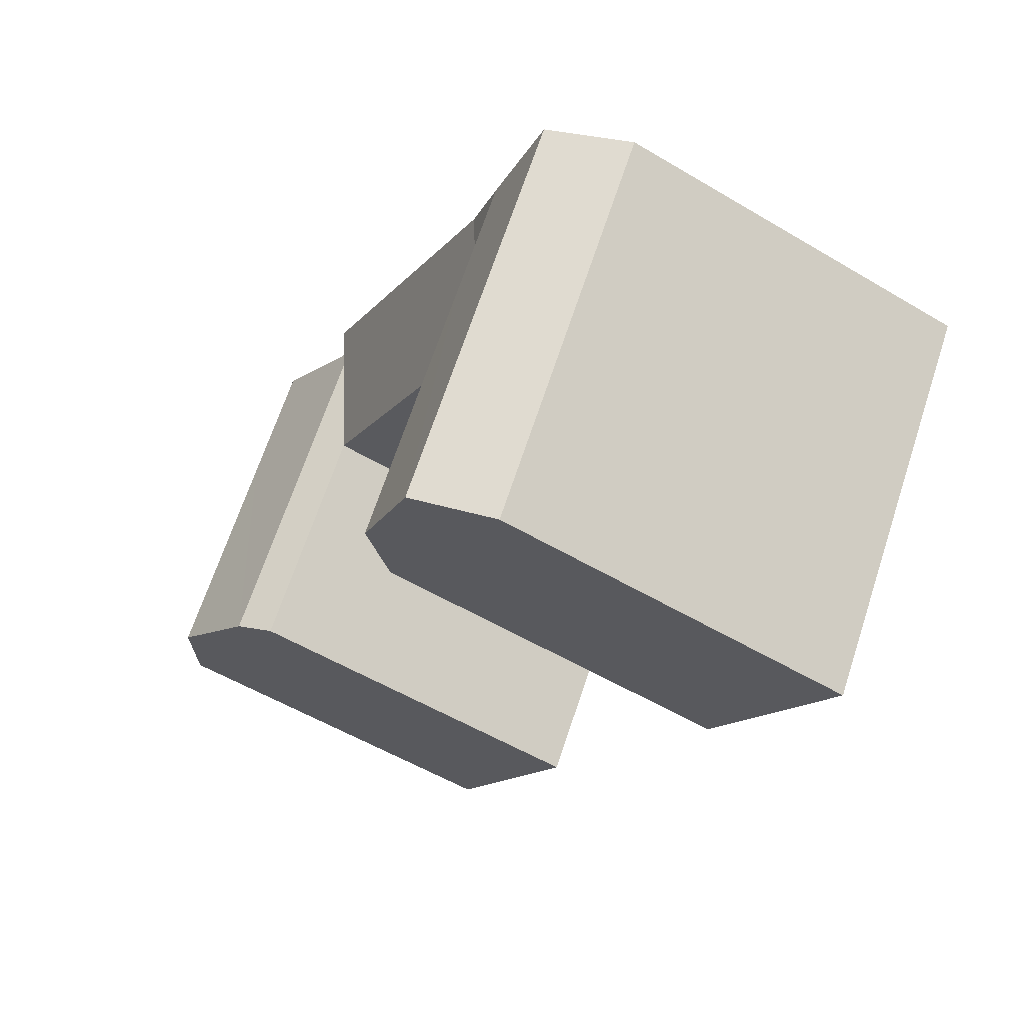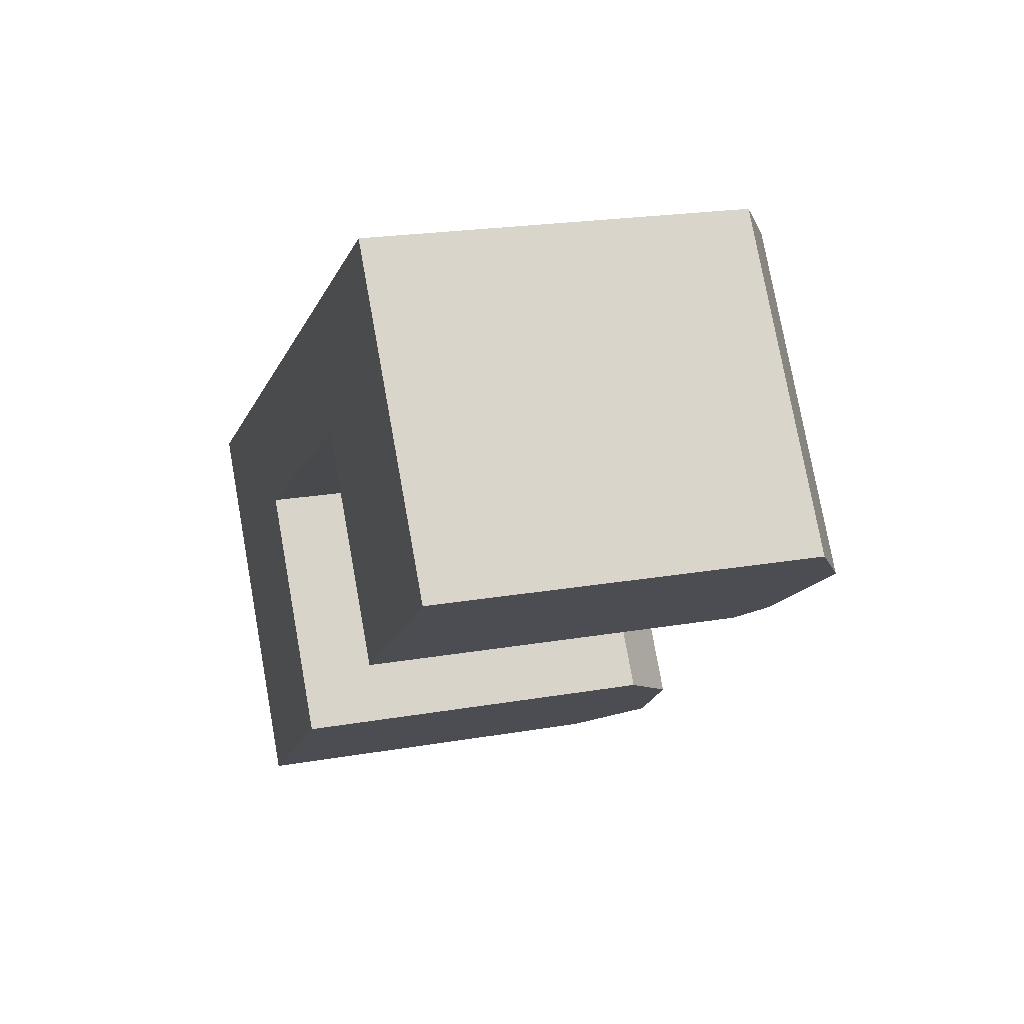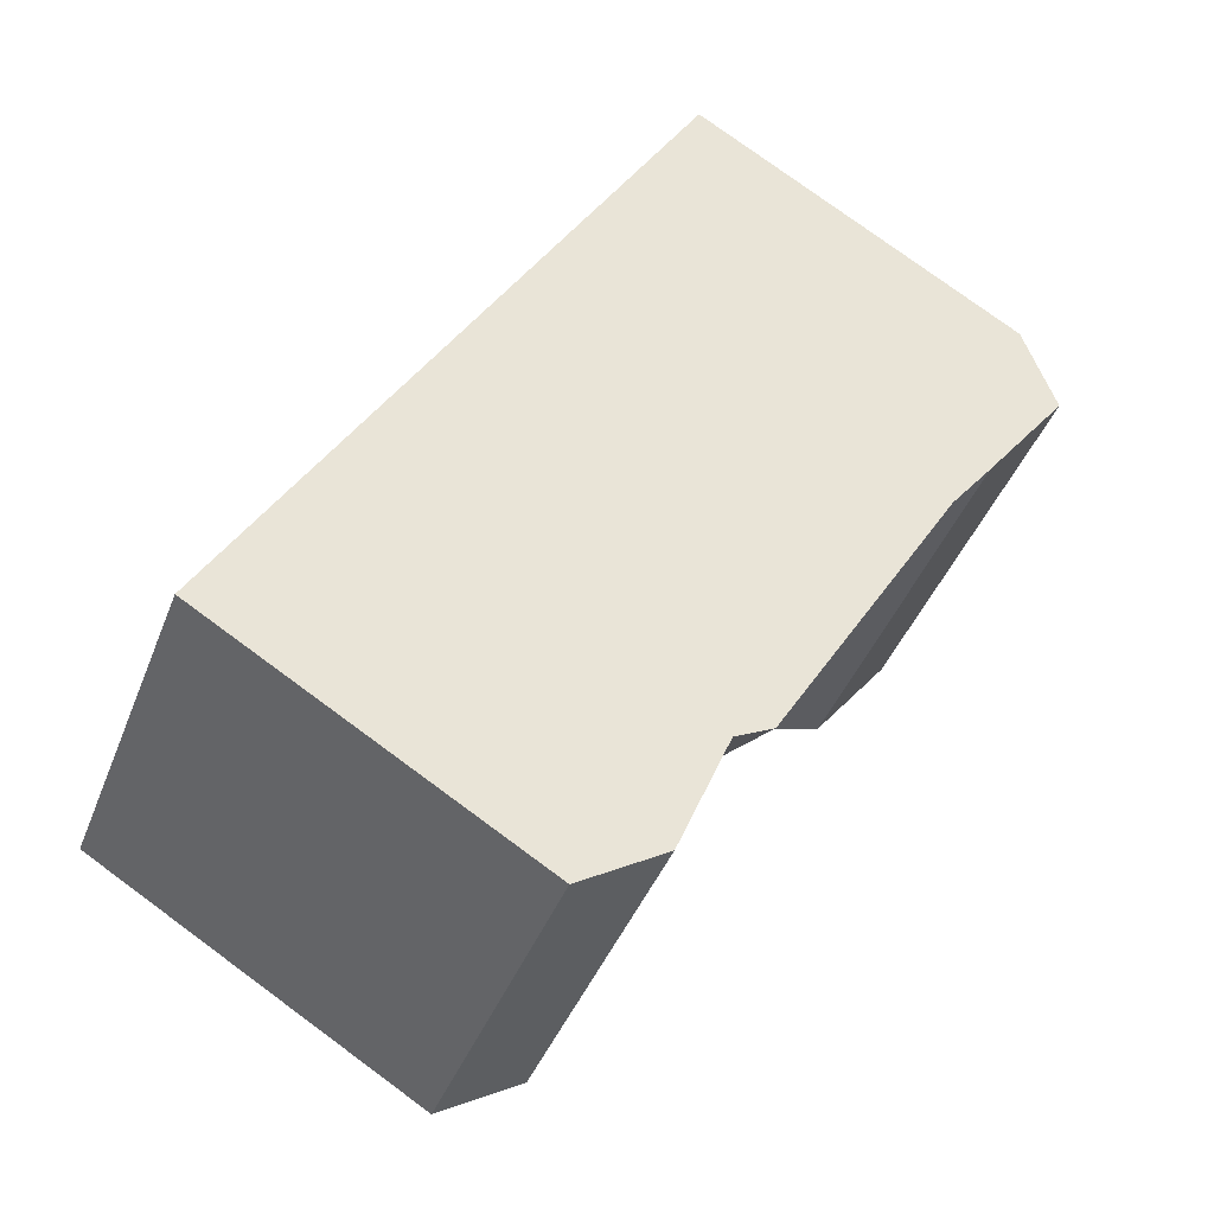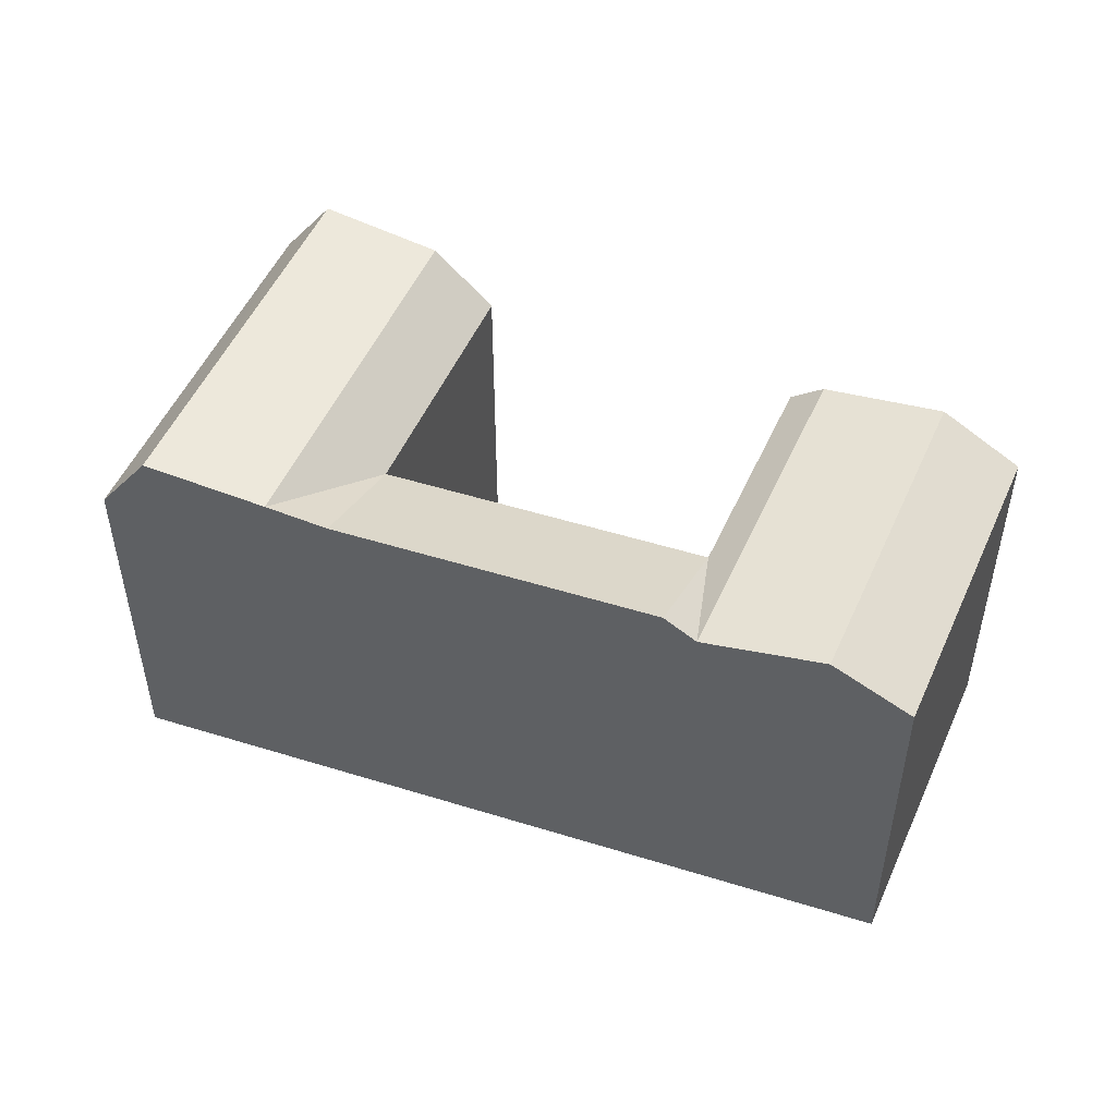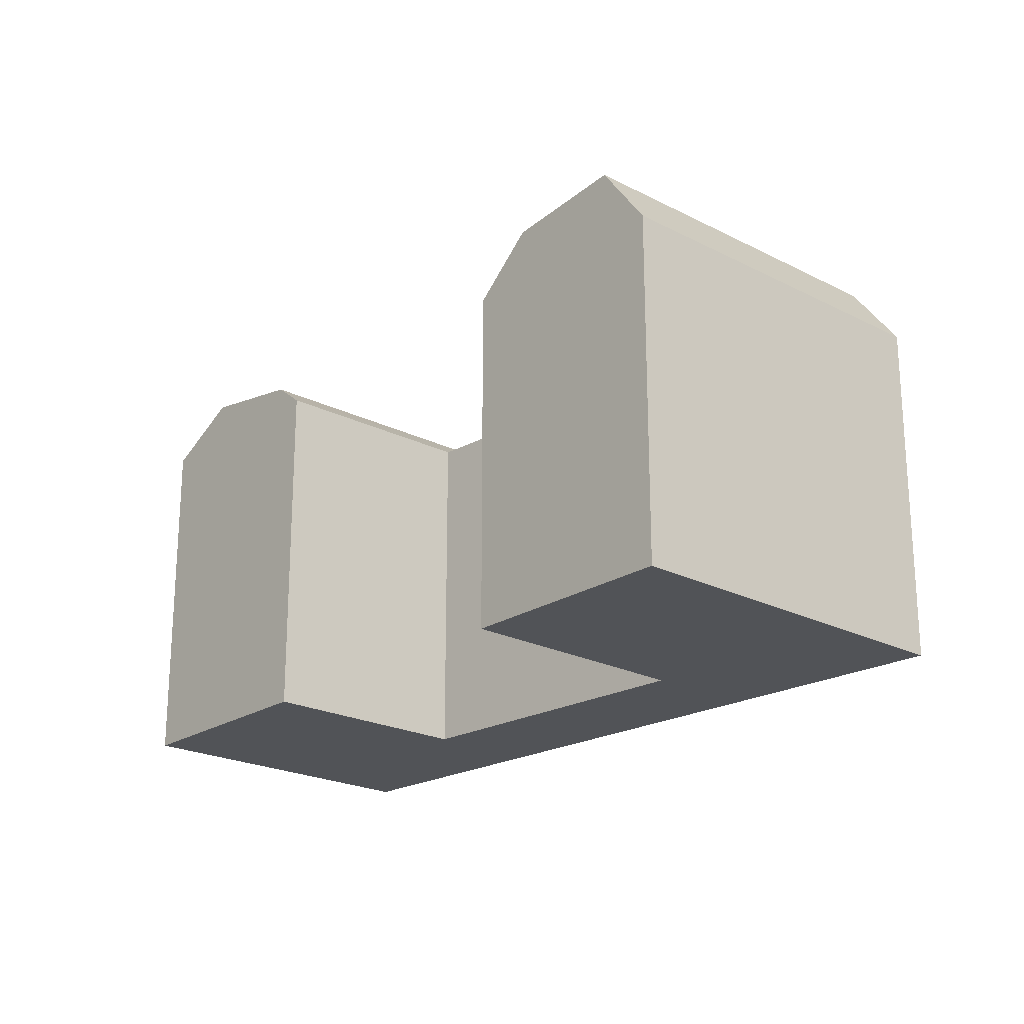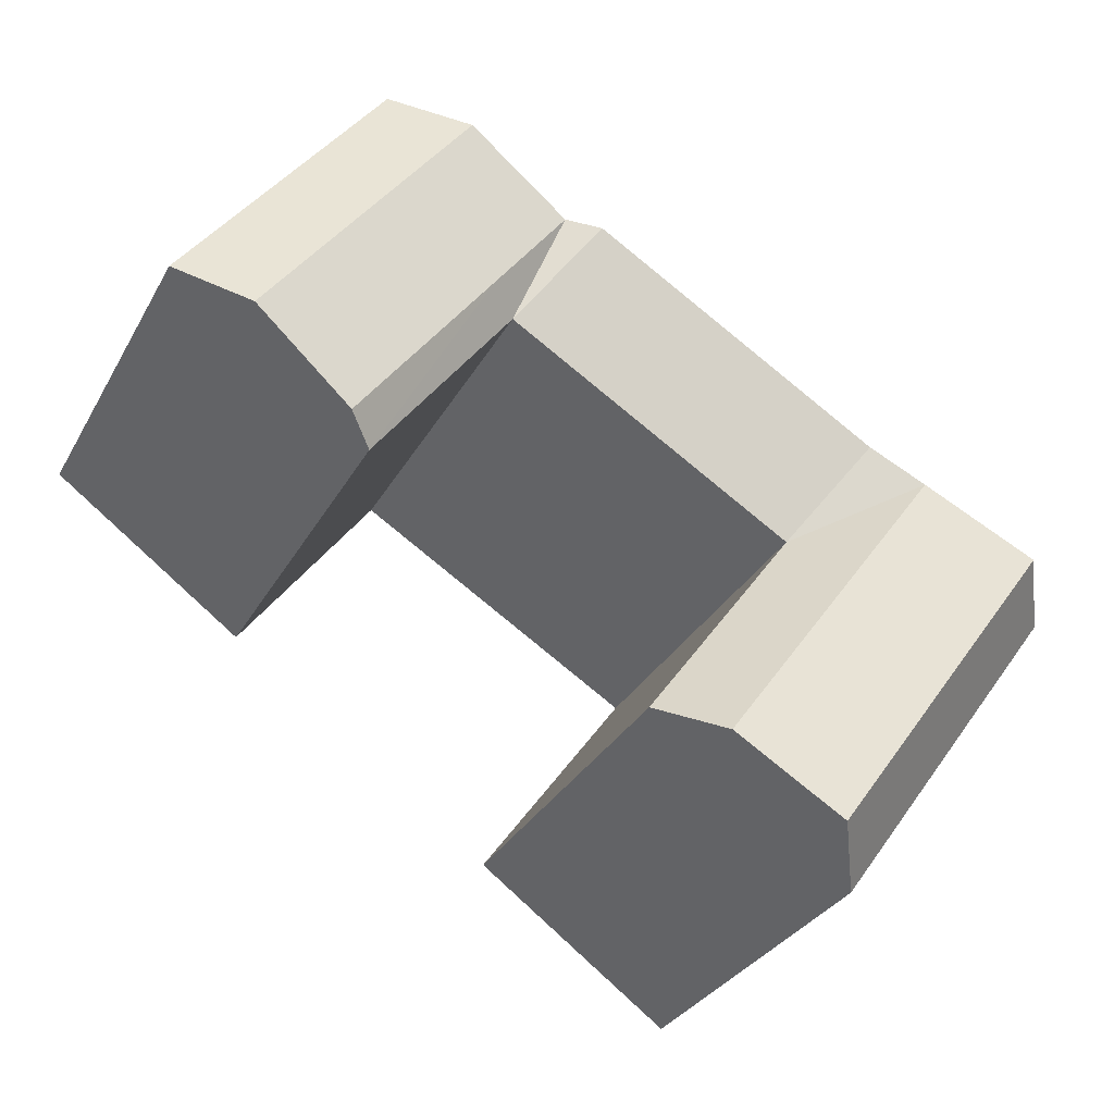
<metadata>
{"format":"obj","ext":"obj","renderer":"f3d","projection":"perspective","resolution":1024,"background":"white","views":[{"elev":-54.1,"azim":-122.4,"up":"+Z"},{"elev":21.0,"azim":72.5,"up":"+Z"},{"elev":77.7,"azim":126.3,"up":"+Z"},{"elev":50.7,"azim":-12.5,"up":"+Y"},{"elev":-22.0,"azim":-167.4,"up":"+Y"},{"elev":-31.4,"azim":155.2,"up":"+Z"}]}
</metadata>
<code>
v  37.72 19.94 0.6957
v  48.26 -5.079e-16 8.295
v  37.72 -4.264e-17 0.6963
v  48.26 19.94 8.294
v  39.18 21.34 1.753
v  44.62 22.38 5.669
v  41.5 19.94 17.55
v  41.5 -1.075e-15 17.56
v  12.48 19.94 -17.49
v  23.03 6.057e-16 -9.892
v  12.48 1.071e-15 -17.49
v  23.03 19.94 -9.893
v  14.79 23.72 -15.83
v  20.25 22.97 -11.89
v  14.94 19.94 1.439
v  14.94 -8.816e-17 1.44
v  3.798 19.94 -5.324
v  3.798 3.259e-16 -5.323
v  37.64 19.94 22.84
v  37.64 -1.399e-15 22.84
v  26.49 -9.842e-16 16.07
v  28.03 21.34 17.01
v  26.49 22.54 16.07
v  33.8 22.38 20.51
v  11.14 22.54 6.762
v  11.14 -4.141e-16 6.763
v  30.35 -6.606e-16 10.79
v  30.35 19.94 10.79
v  0 0 0
v  0.0004254 19.94 -0.0006321
v  2.431 23.72 1.474
v  8.22 22.97 4.987
v  31.89 21.34 11.73
v  37.66 22.38 15.23
v  12.02 22.97 -0.3359
v  6.229 23.72 -3.849
g defaultobject
f 1 2 3
f 2 1 4
f 4 1 5
f 4 5 6
f 2 7 8
f 7 2 4
f 9 10 11
f 10 9 12
f 12 9 13
f 12 13 14
f 10 15 16
f 15 10 12
f 17 11 18
f 11 17 9
f 8 19 20
f 19 8 7
f 19 21 20
f 21 19 22
f 21 22 23
f 22 19 24
f 21 25 26
f 25 21 23
f 15 27 16
f 27 15 28
f 25 29 26
f 29 25 30
f 30 25 31
f 31 25 32
f 30 18 29
f 18 30 17
f 28 3 27
f 3 28 1
f 3 8 27
f 8 3 2
f 10 18 11
f 18 10 16
f 20 27 8
f 27 20 21
f 16 21 26
f 21 16 27
f 18 26 29
f 26 18 16
f 1 33 5
f 33 1 28
f 5 34 6
f 34 5 33
f 6 7 4
f 7 6 34
f 15 14 35
f 14 15 12
f 35 13 36
f 13 35 14
f 36 9 17
f 9 36 13
f 23 22 28
f 22 33 28
f 33 24 34
f 24 33 22
f 34 19 7
f 19 34 24
f 15 23 28
f 23 15 25
f 17 31 36
f 31 17 30
f 36 32 35
f 32 36 31
f 32 15 35
f 32 25 15

</code>
